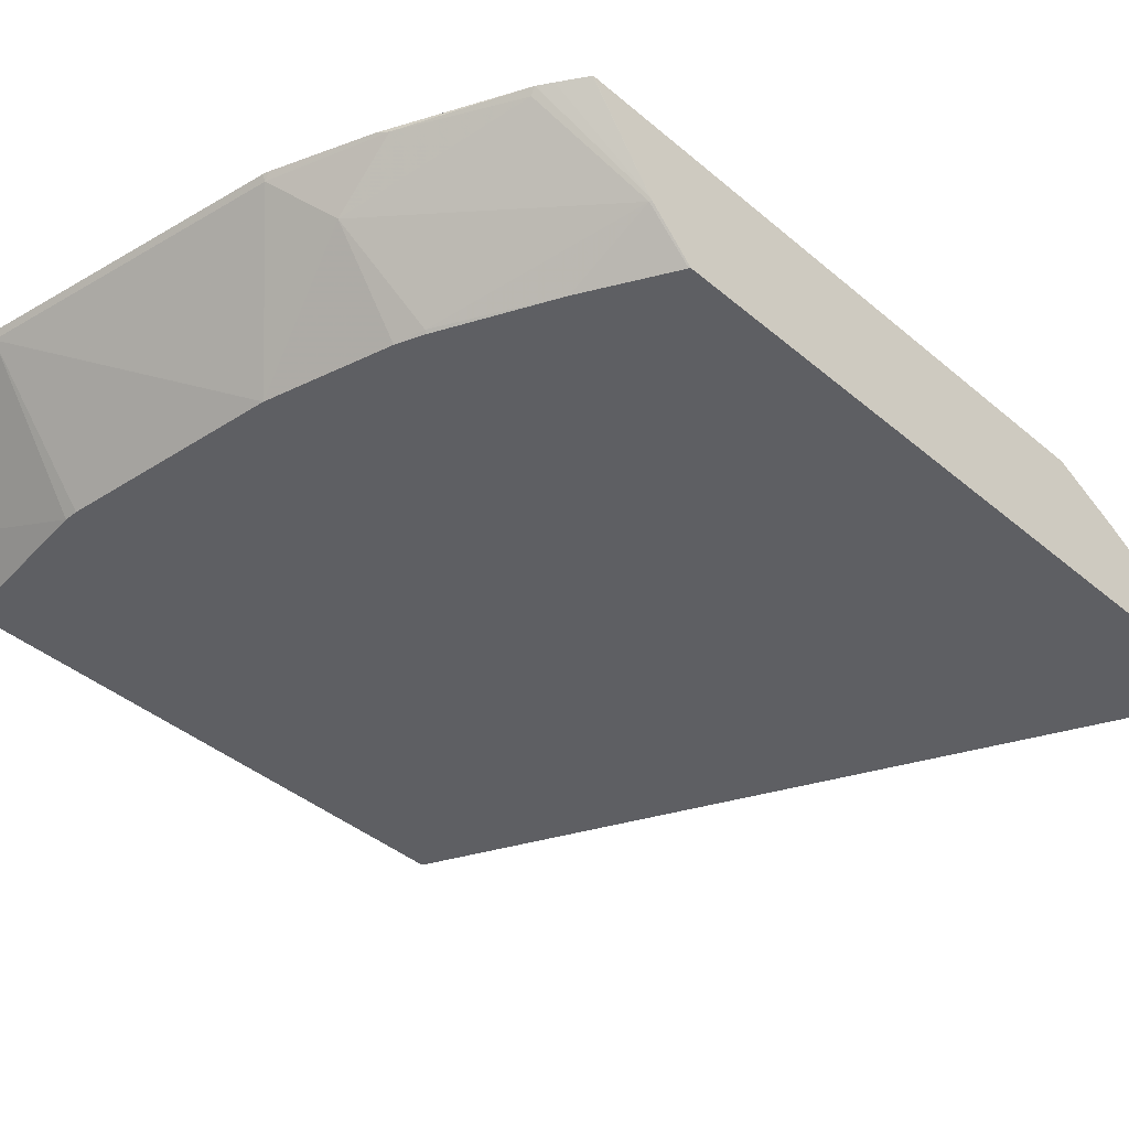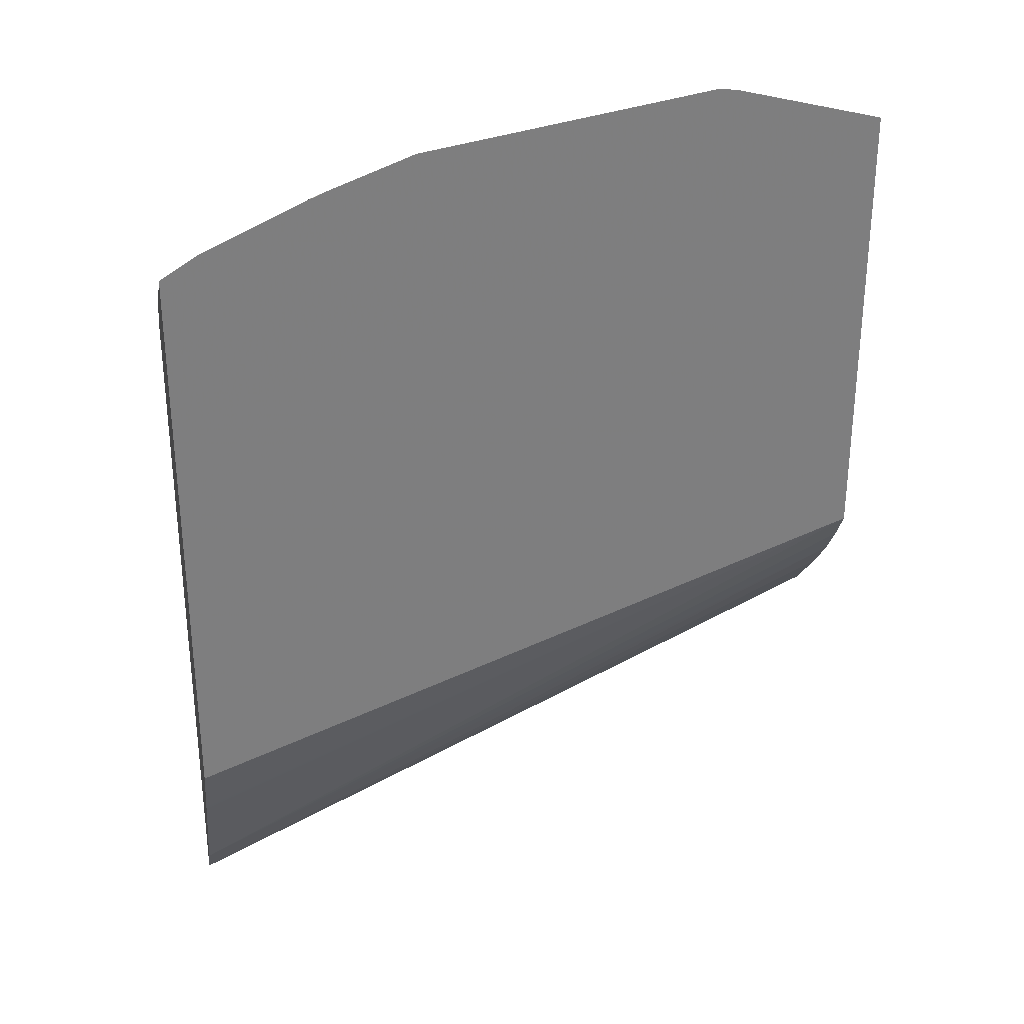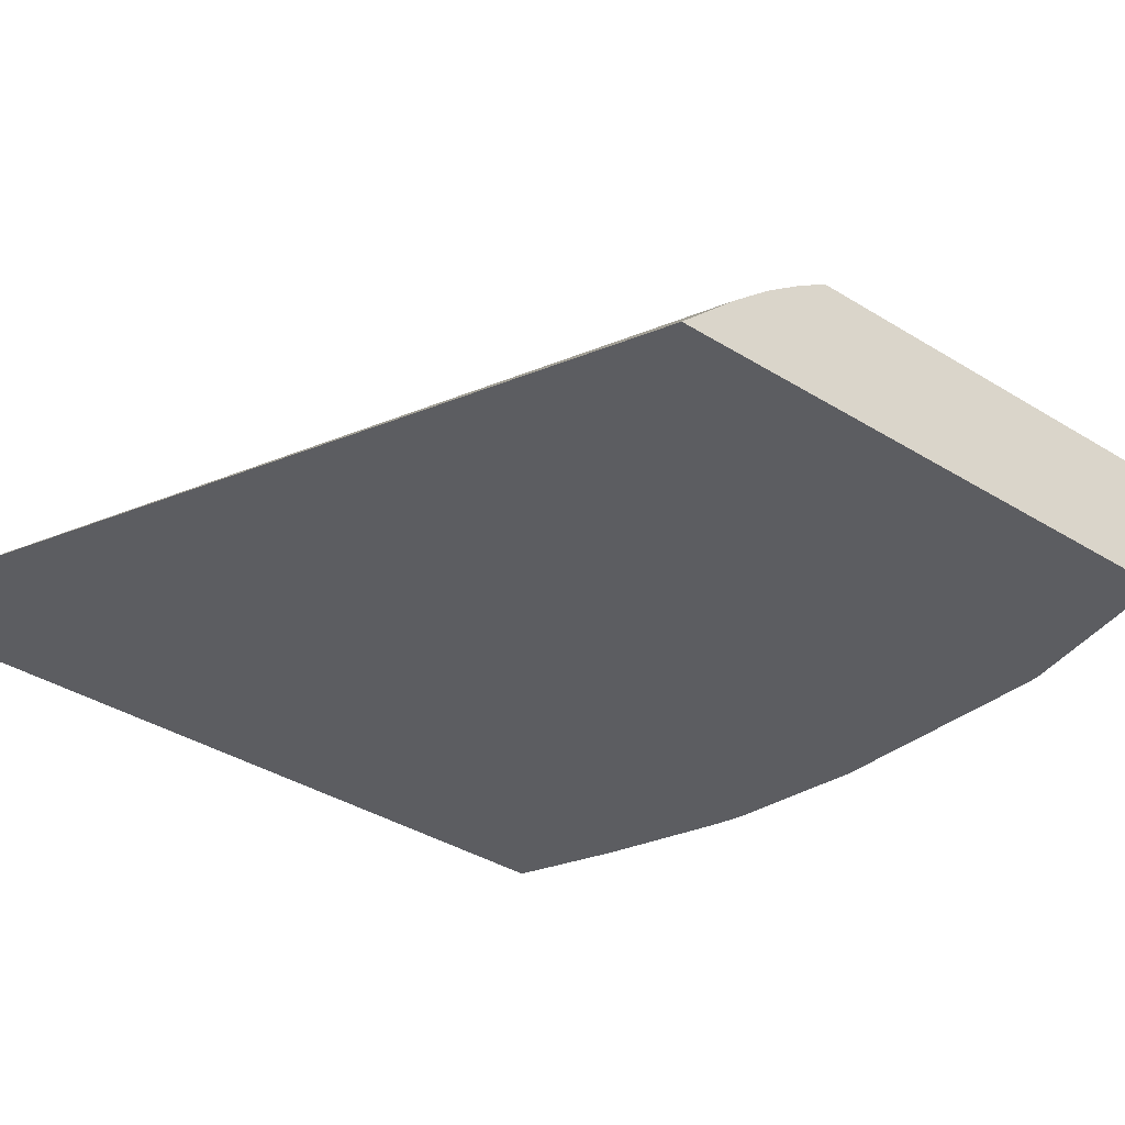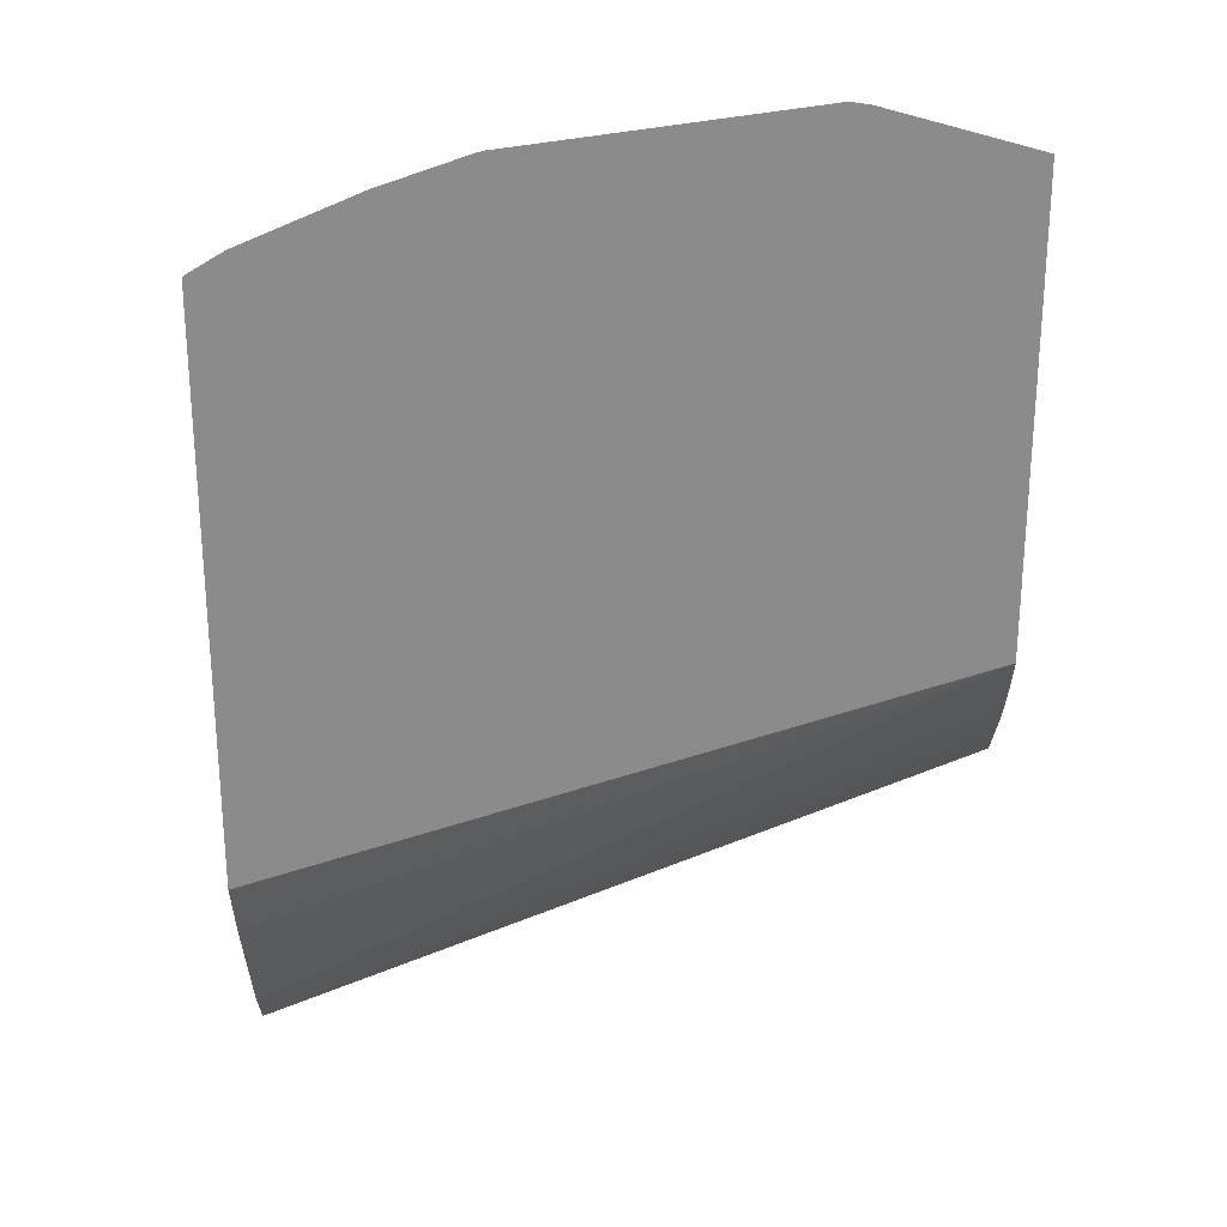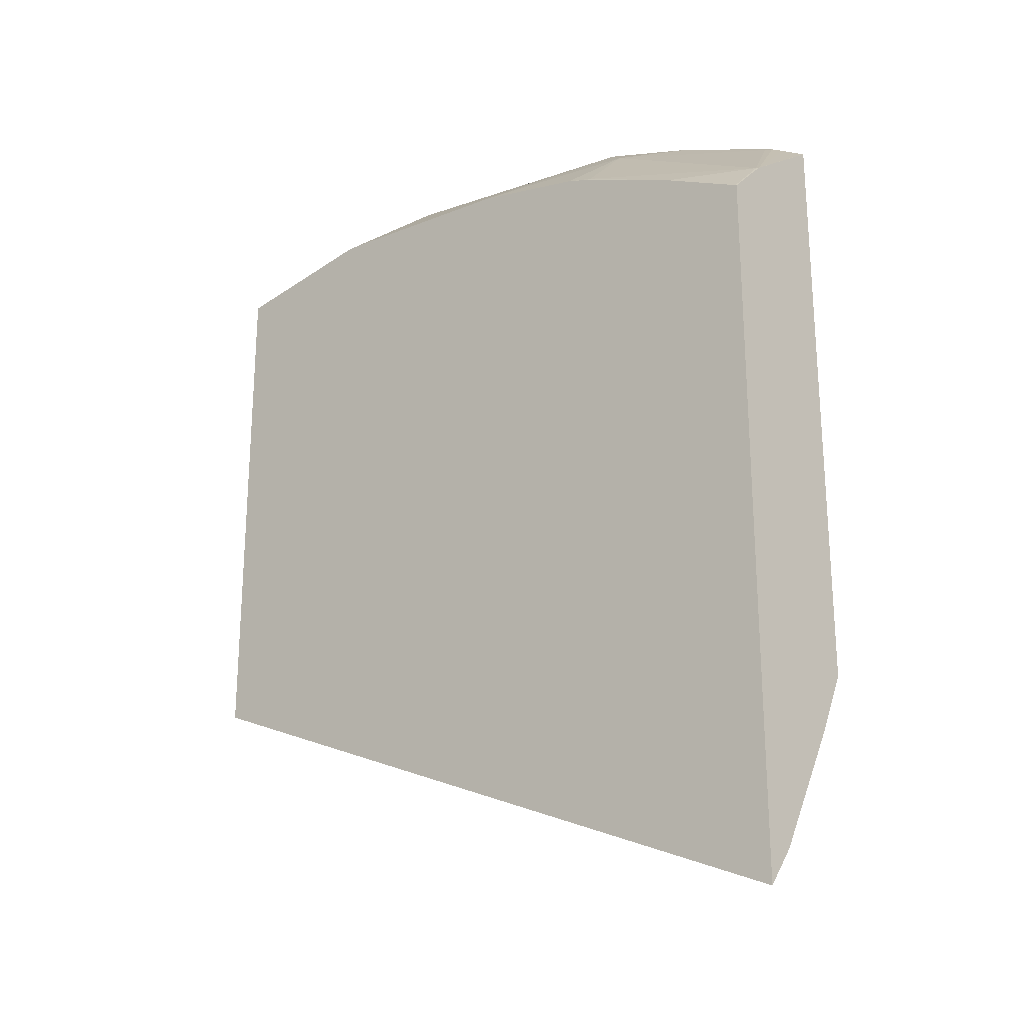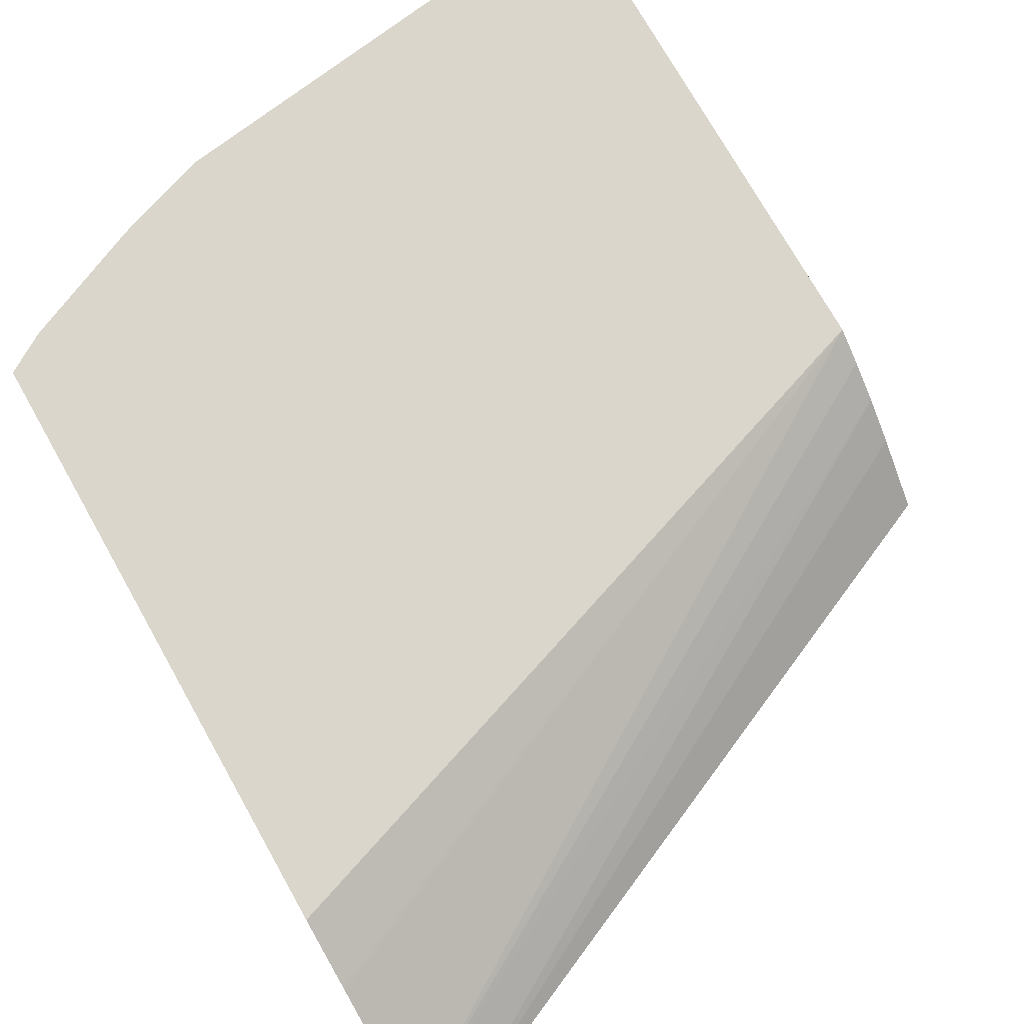
<metadata>
{"format":"obj","ext":"obj","renderer":"f3d","projection":"perspective","resolution":1024,"background":"white","views":[{"elev":-40.5,"azim":44.0,"up":"+Y"},{"elev":31.0,"azim":168.2,"up":"+Z"},{"elev":-37.2,"azim":-128.7,"up":"+Y"},{"elev":25.9,"azim":-178.8,"up":"+Z"},{"elev":-24.7,"azim":40.8,"up":"+Z"},{"elev":74.0,"azim":150.6,"up":"+Y"}]}
</metadata>
<code>
v 0.2547 -0.06219 0.5038
v 0.2545 -0.06219 0.5039
v 0.2547 -0.103 0.4752
v 0.2547 -0.06219 0.226
v 0.2428 -0.06219 0.5111
v 0.2537 -0.1041 0.4749
v 0.2547 -0.1038 0.4746
v 0.2366 -0.06219 0.5148
v 0.2547 -0.07665 0.1961
v -0.07799 -0.06219 0.3398
v 0.1659 -0.122 0.4977
v 0.215 -0.1232 0.475
v 0.2541 -0.1232 0.4555
v 0.2547 -0.1232 0.4551
v 0.2342 -0.06506 0.5139
v 0.1561 -0.08458 0.5335
v 0.1804 -0.06219 0.5392
v 0.1854 -0.06343 0.5367
v 0.2547 -0.07759 0.1943
v -0.07799 -0.06219 0.5544
v 0.2547 -0.1092 0.1367
v -0.07799 -0.07157 0.3253
v 0.1532 -0.1232 0.5011
v 0.1651 -0.1232 0.4969
v 0.2547 -0.1232 0.1181
v 0.1366 -0.06506 0.553
v 0.09756 -0.1232 0.5142
v 0.1391 -0.06219 0.5538
v -0.07799 -0.06506 0.553
v -0.008598 -0.06219 0.5728
v -0.07799 -0.08299 0.3098
v -0.07799 -0.1232 0.2662
v -0.07799 -0.09767 0.2927
v -0.07799 -0.09751 0.2929
v 0.1366 -0.06219 0.5544
v 3.201e-05 -0.06219 0.574
v 3.201e-05 -0.06506 0.5725
v 3.201e-05 -0.1232 0.5239
v -0.07799 -0.09761 0.5343
v -0.05855 -0.1041 0.5335
v -0.07799 -0.1232 0.5132
v -0.00609 -0.1232 0.5239
v -0.07799 -0.1232 0.5142
v -0.07744 -0.1232 0.5142
f 16 27 23
f 16 26 27
f 16 18 26
f 15 18 16
f 12 14 13
f 12 25 14
f 12 32 25
f 12 41 32
f 12 38 42
f 12 42 44
f 17 28 26
f 12 27 38
f 12 23 27
f 12 24 23
f 11 23 24
f 11 16 23
f 11 24 12
f 12 44 41
f 17 26 18
f 37 40 42
f 21 25 31
f 10 29 20
f 42 43 44
f 41 44 43
f 40 43 42
f 39 43 40
f 37 42 38
f 30 40 37
f 30 39 40
f 30 37 36
f 29 39 30
f 27 37 38
f 26 37 27
f 26 36 37
f 26 35 36
f 26 28 35
f 25 34 31
f 25 33 34
f 25 32 33
f 21 31 22
f 20 29 30
f 10 39 29
f 10 31 34
f 10 41 43
f 1 8 5
f 1 17 8
f 1 28 17
f 1 35 28
f 1 36 35
f 1 30 36
f 1 20 30
f 1 10 20
f 1 4 10
f 1 9 4
f 1 21 19
f 1 25 21
f 1 14 25
f 1 7 14
f 1 3 7
f 1 2 3
f 10 43 39
f 1 5 2
f 2 5 3
f 1 19 9
f 3 5 8
f 10 32 41
f 3 6 7
f 10 33 32
f 10 34 33
f 10 22 31
f 10 19 21
f 9 19 10
f 8 18 15
f 8 17 18
f 10 21 22
f 6 15 16
f 6 8 15
f 6 14 7
f 6 13 14
f 6 12 13
f 6 11 12
f 3 8 6
f 6 16 11
f 4 9 10

</code>
